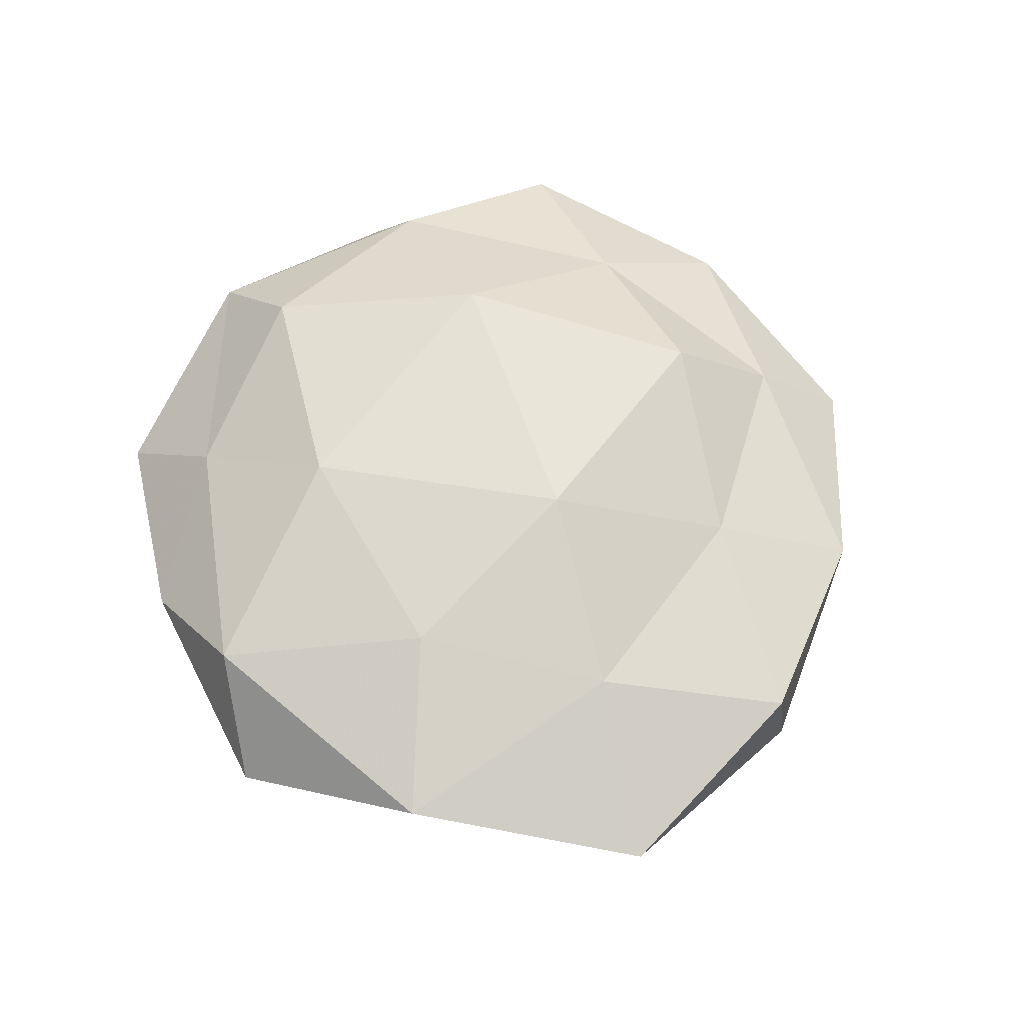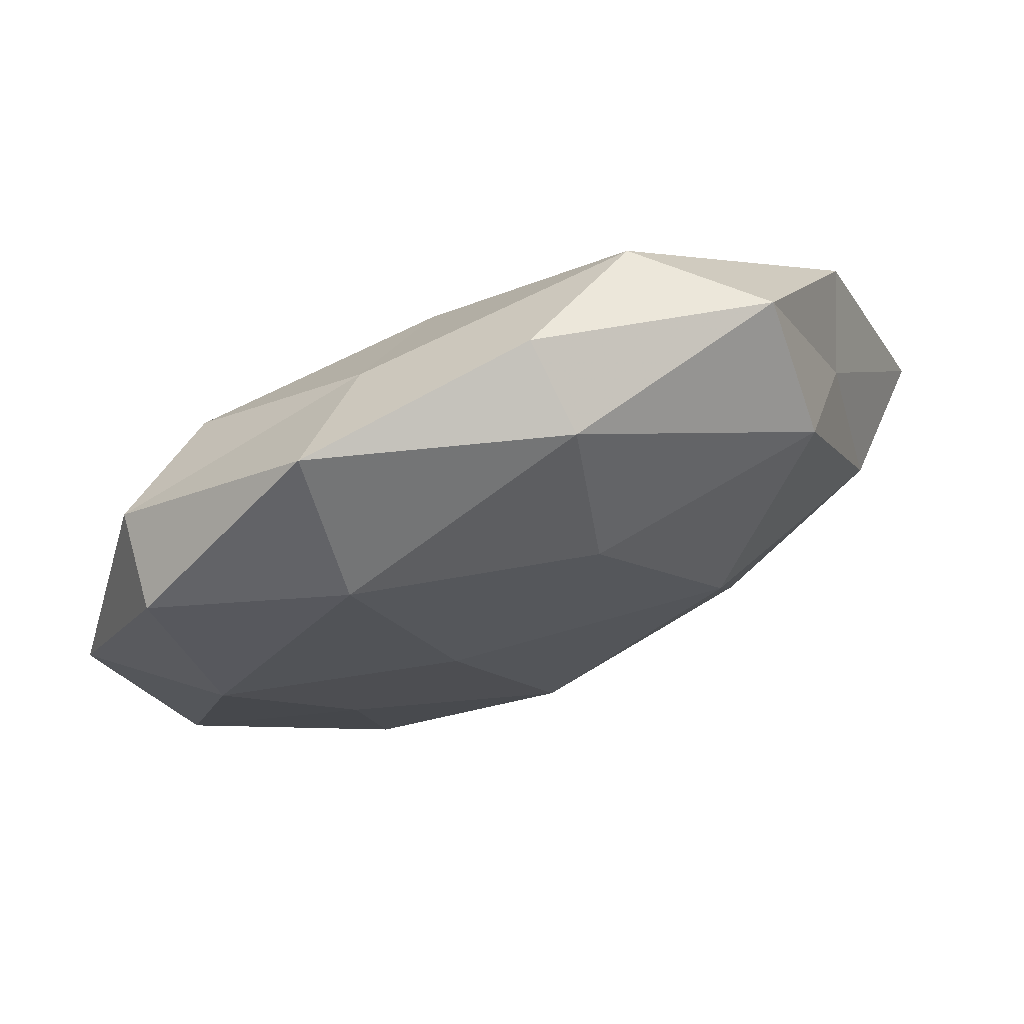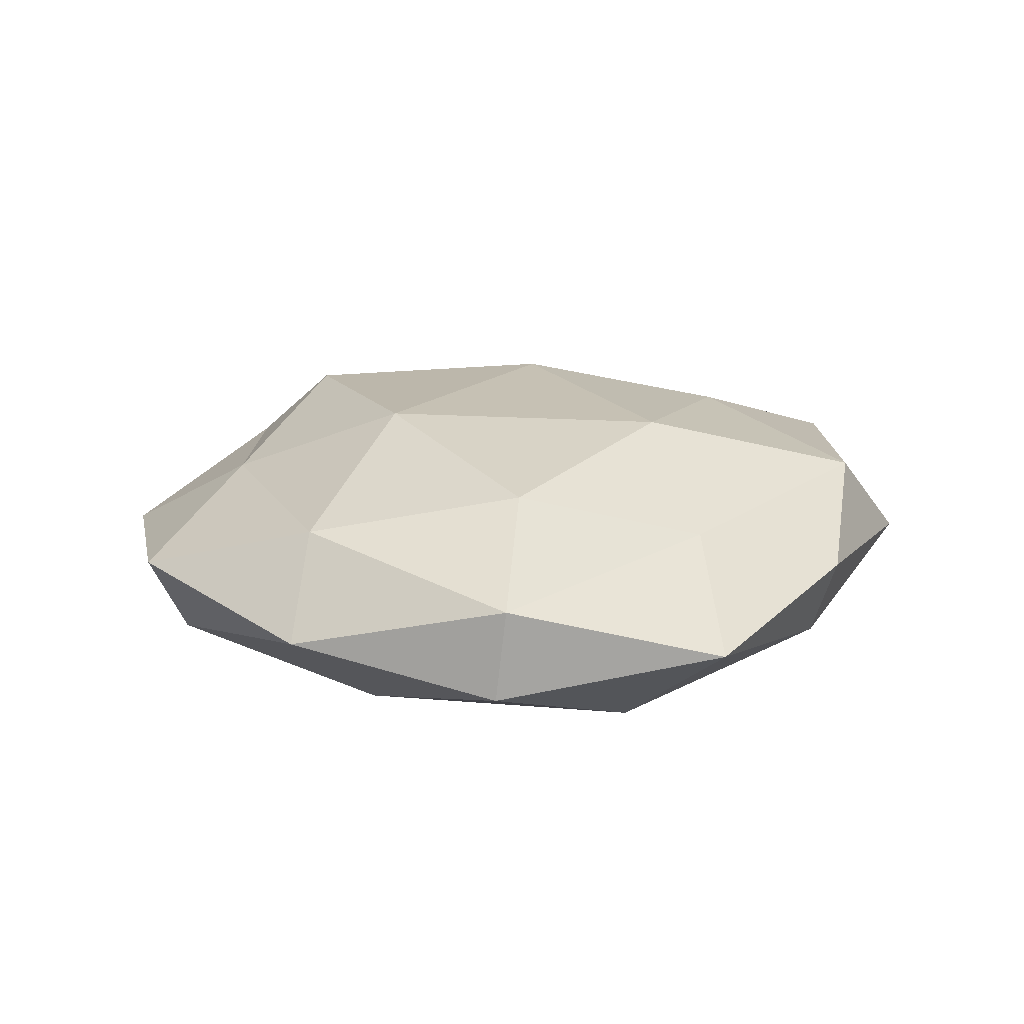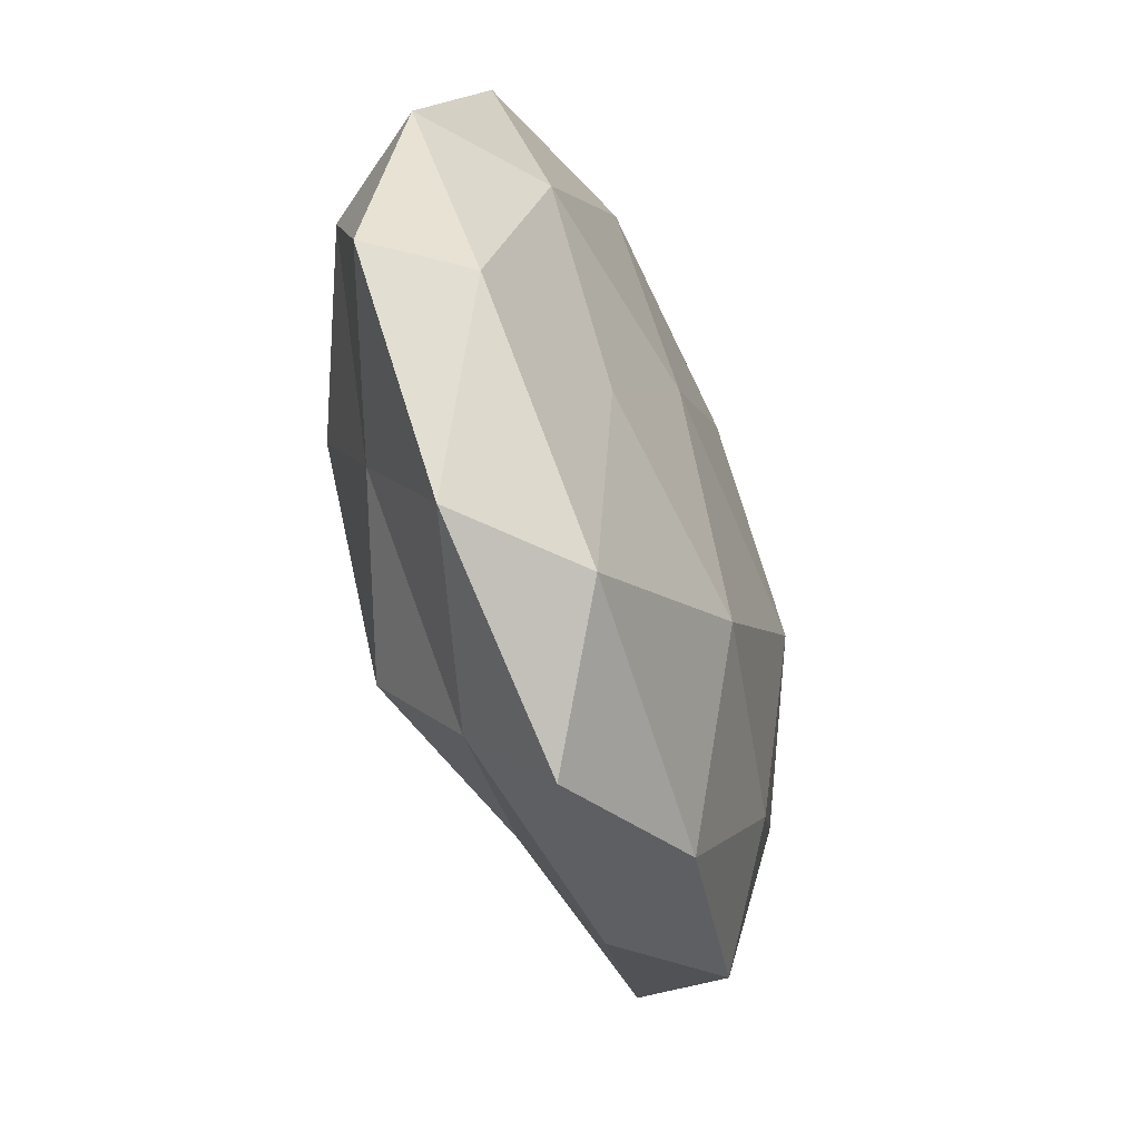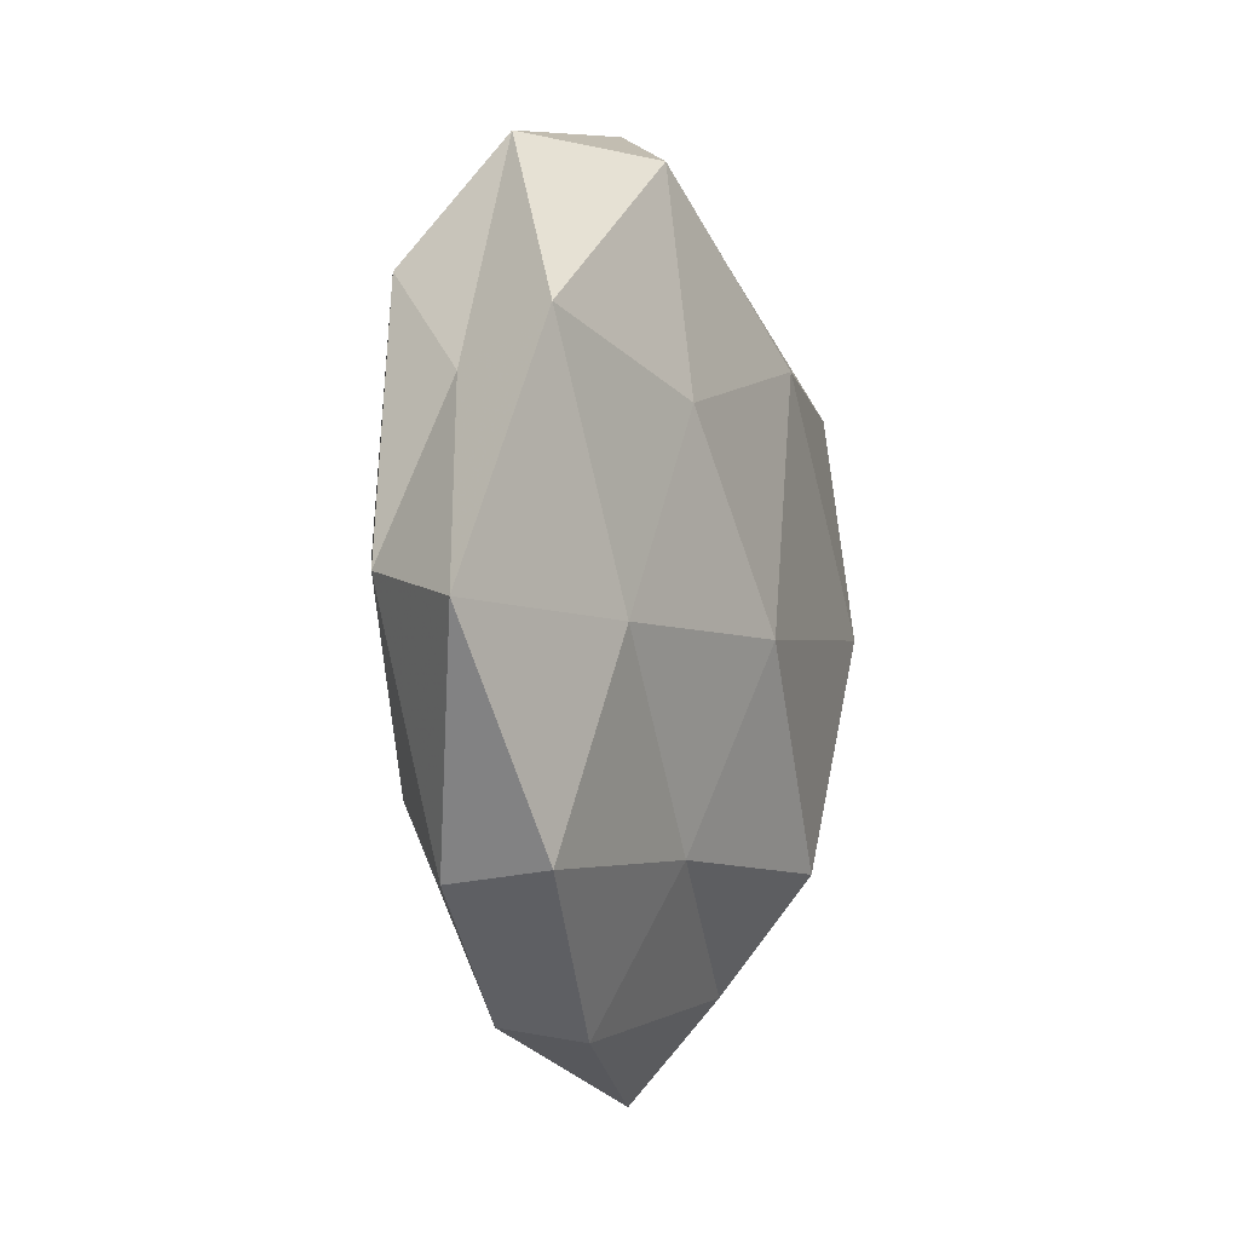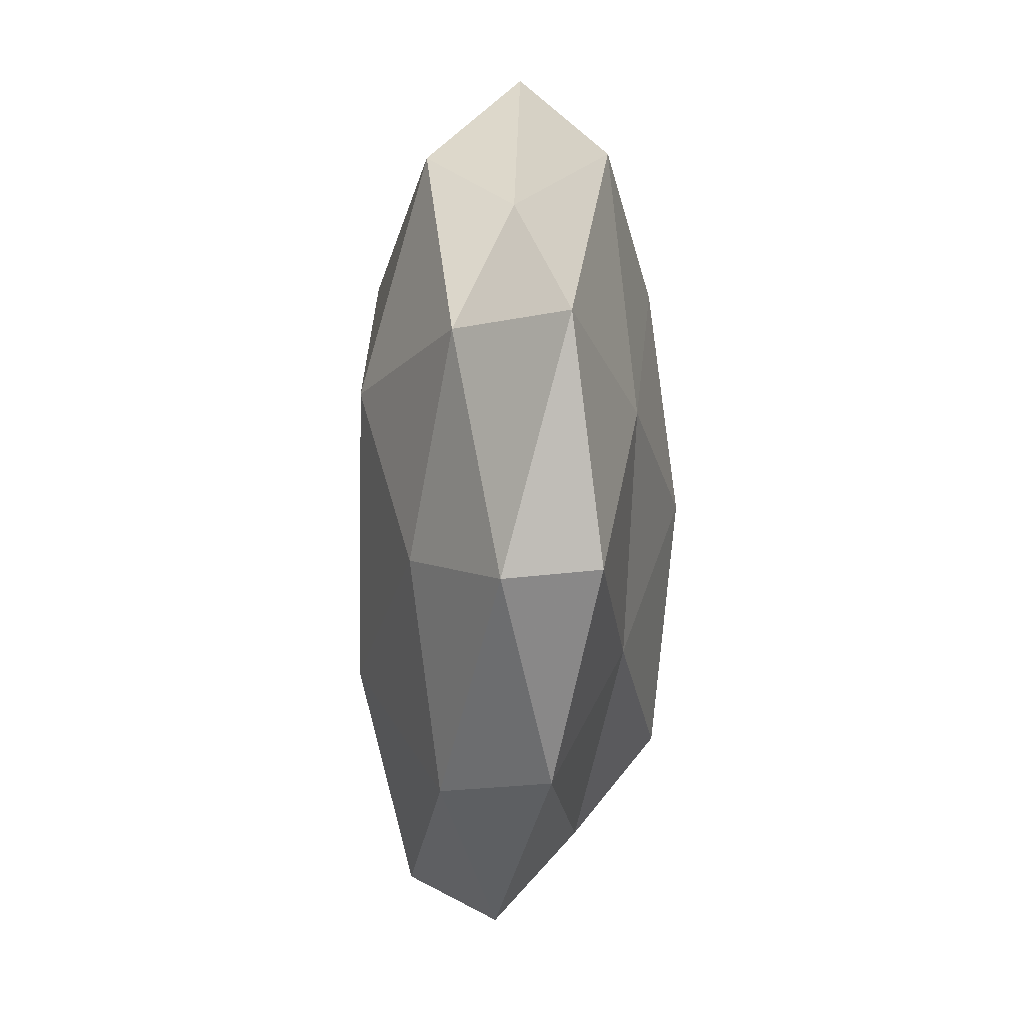
<metadata>
{"format":"obj","ext":"obj","renderer":"f3d","projection":"perspective","resolution":1024,"background":"white","views":[{"elev":61.4,"azim":-104.1,"up":"+Z"},{"elev":70.9,"azim":160.6,"up":"+Y"},{"elev":16.0,"azim":126.6,"up":"+Z"},{"elev":-58.1,"azim":110.5,"up":"+Y"},{"elev":-5.9,"azim":-71.9,"up":"+Y"},{"elev":-26.5,"azim":-93.9,"up":"+Y"}]}
</metadata>
<code>
v -0.001513 -0.02612 -0.01928
v -0.03675 0.03034 -0.01277
v 0.03122 -0.02615 0.01131
v 0.04704 -0.0226 -0.008074
v -0.04555 0.01782 -0.002199
v -0.006842 0.0468 -0.009294
v 0.03404 -0.04447 0.001137
v 0.02306 0.03532 -0.01527
v 0.02424 -0.003133 0.02087
v 0.001521 0.02497 0.01927
v 0.056 0.005315 -0.002462
v 0.01365 0.04065 0.008442
v 0.005515 -0.05673 -0.001135
v -0.03837 -0.006709 0.01316
v -0.005007 0.05156 0.001538
v 0.03275 0.02472 0.01521
v 0.04143 0.00677 -0.01365
v -0.06094 -0.006257 0.003224
v -0.02083 0.04392 0.01161
v 0.02167 -0.04603 -0.01152
v 0.05463 -0.02185 0.003207
v 0.04769 0.001553 0.01001
v -0.04555 -0.03104 0.007928
v -0.0488 -0.002045 -0.009732
v -0.04525 -0.03244 -0.003744
v -0.01903 -0.02964 0.01311
v -0.03452 0.04472 -0.0006313
v -0.04927 0.02324 0.008998
v 0.04518 0.0319 0.004253
v 0.02559 -0.01611 -0.01502
v -0.006948 0.02892 -0.01833
v 0.01193 0.005466 -0.01885
v 0.007344 -0.03082 0.01977
v -0.01302 -0.006459 0.0212
v 0.006494 -0.04453 0.009261
v -0.0272 0.01669 0.01653
v -0.02254 -0.0484 0.003799
v 0.04601 0.03087 -0.007477
v -0.01563 -0.0472 -0.009144
v -0.02409 0.002673 -0.02026
v 0.02416 0.0513 -0.003526
v -0.03059 -0.02356 -0.01372
f 9 16 10
f 12 10 16
f 4 17 11
f 19 10 12
f 15 19 12
f 7 20 4
f 7 13 20
f 21 3 7
f 21 7 4
f 21 4 11
f 22 9 3
f 22 16 9
f 21 22 3
f 21 11 22
f 18 23 14
f 5 2 24
f 5 24 18
f 18 25 23
f 24 25 18
f 14 23 26
f 5 27 2
f 27 6 2
f 27 15 6
f 27 19 15
f 5 18 28
f 18 14 28
f 5 28 27
f 28 19 27
f 16 29 12
f 11 29 22
f 22 29 16
f 4 30 17
f 30 20 1
f 4 20 30
f 2 6 31
f 31 6 8
f 17 32 8
f 1 32 30
f 17 30 32
f 8 32 31
f 3 9 33
f 9 10 34
f 14 26 34
f 33 9 34
f 34 26 33
f 3 35 7
f 7 35 13
f 3 33 35
f 35 33 26
f 19 36 10
f 28 14 36
f 28 36 19
f 34 10 36
f 36 14 34
f 23 25 37
f 37 26 23
f 13 35 37
f 35 26 37
f 38 17 8
f 11 17 38
f 11 38 29
f 20 39 1
f 20 13 39
f 37 39 13
f 25 39 37
f 2 40 24
f 2 31 40
f 40 32 1
f 40 31 32
f 6 41 8
f 6 15 41
f 12 41 15
f 29 41 12
f 8 41 38
f 29 38 41
f 24 42 25
f 1 39 42
f 25 42 39
f 42 40 1
f 24 40 42

</code>
